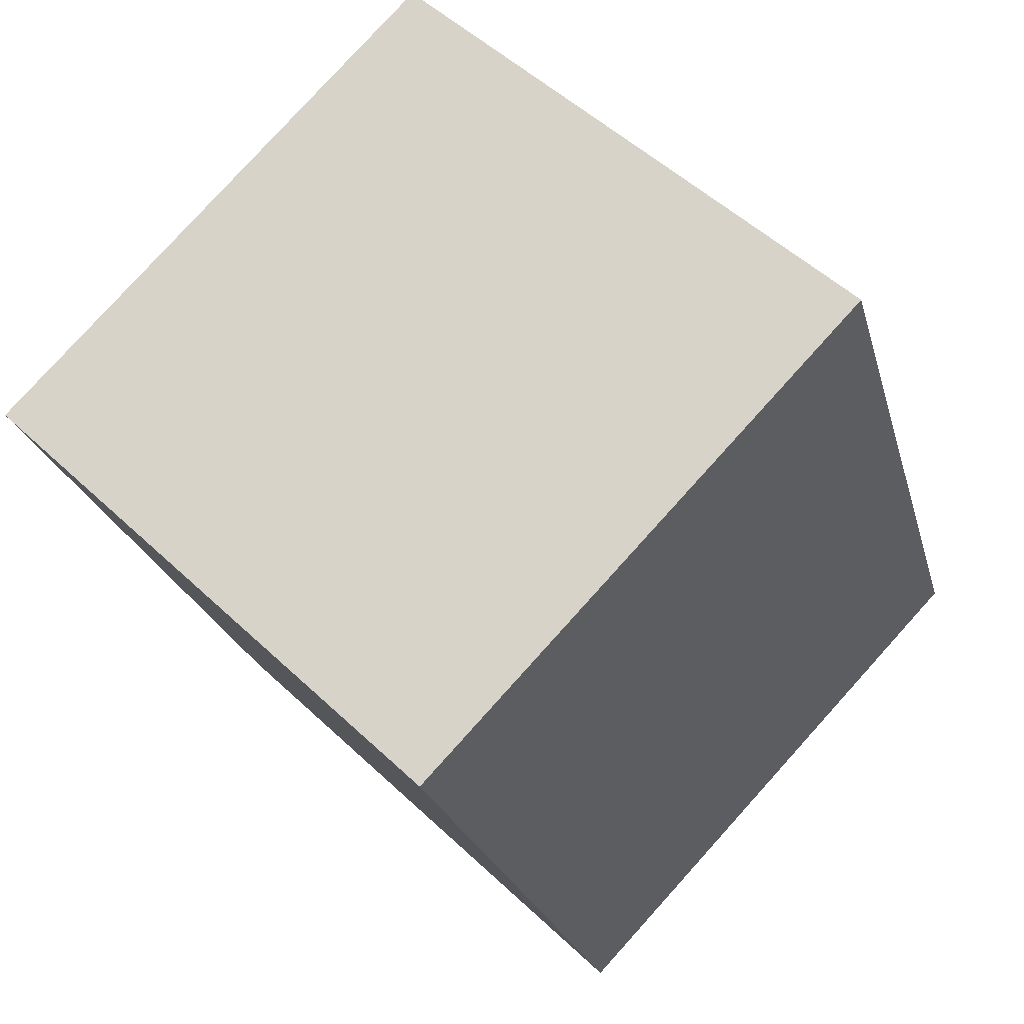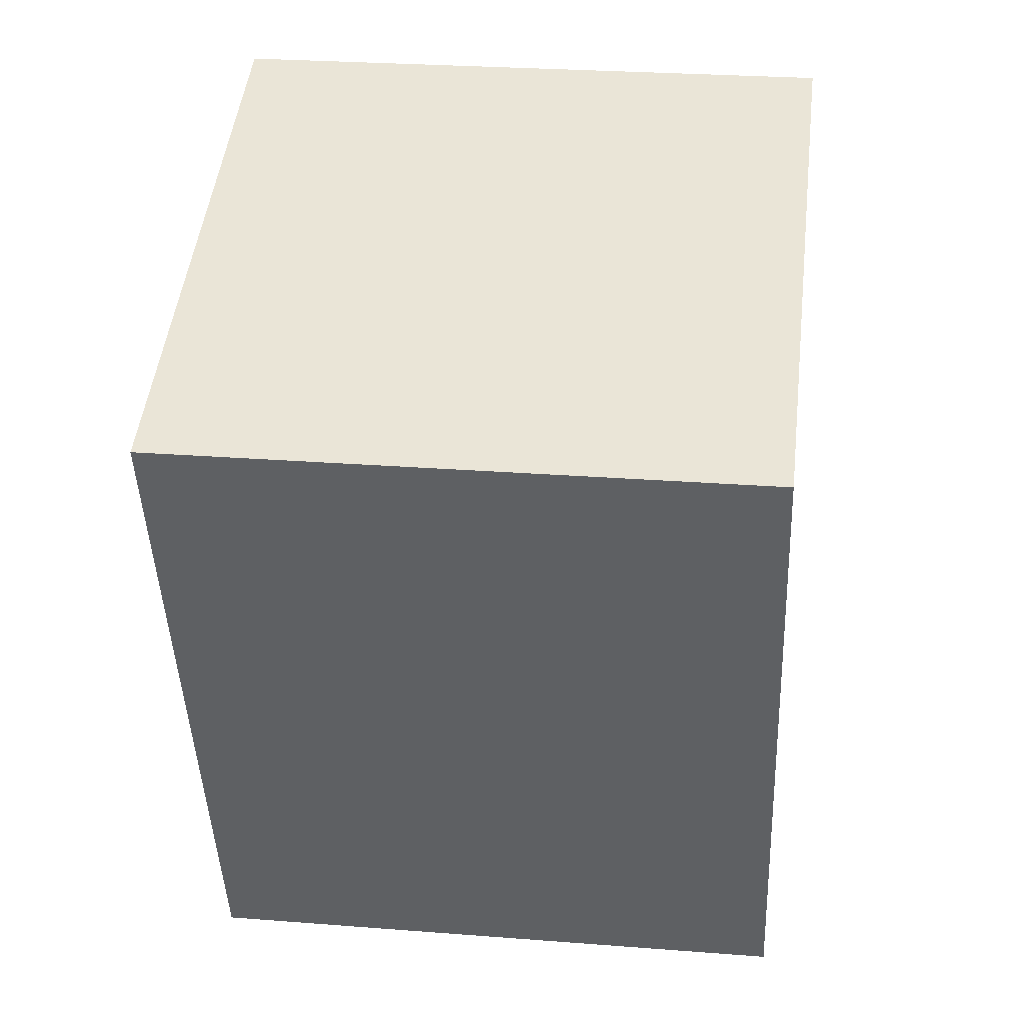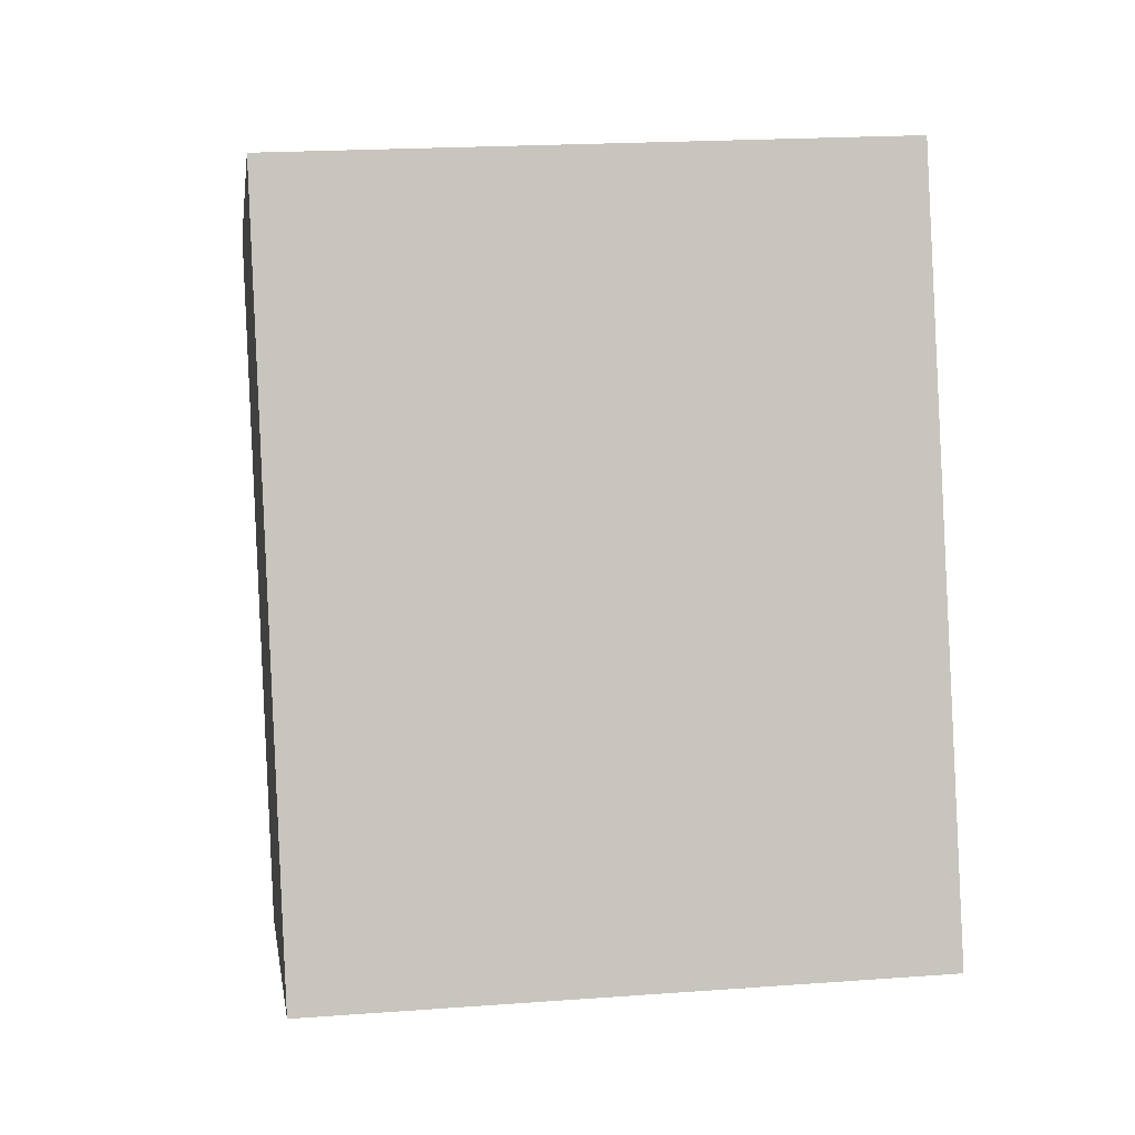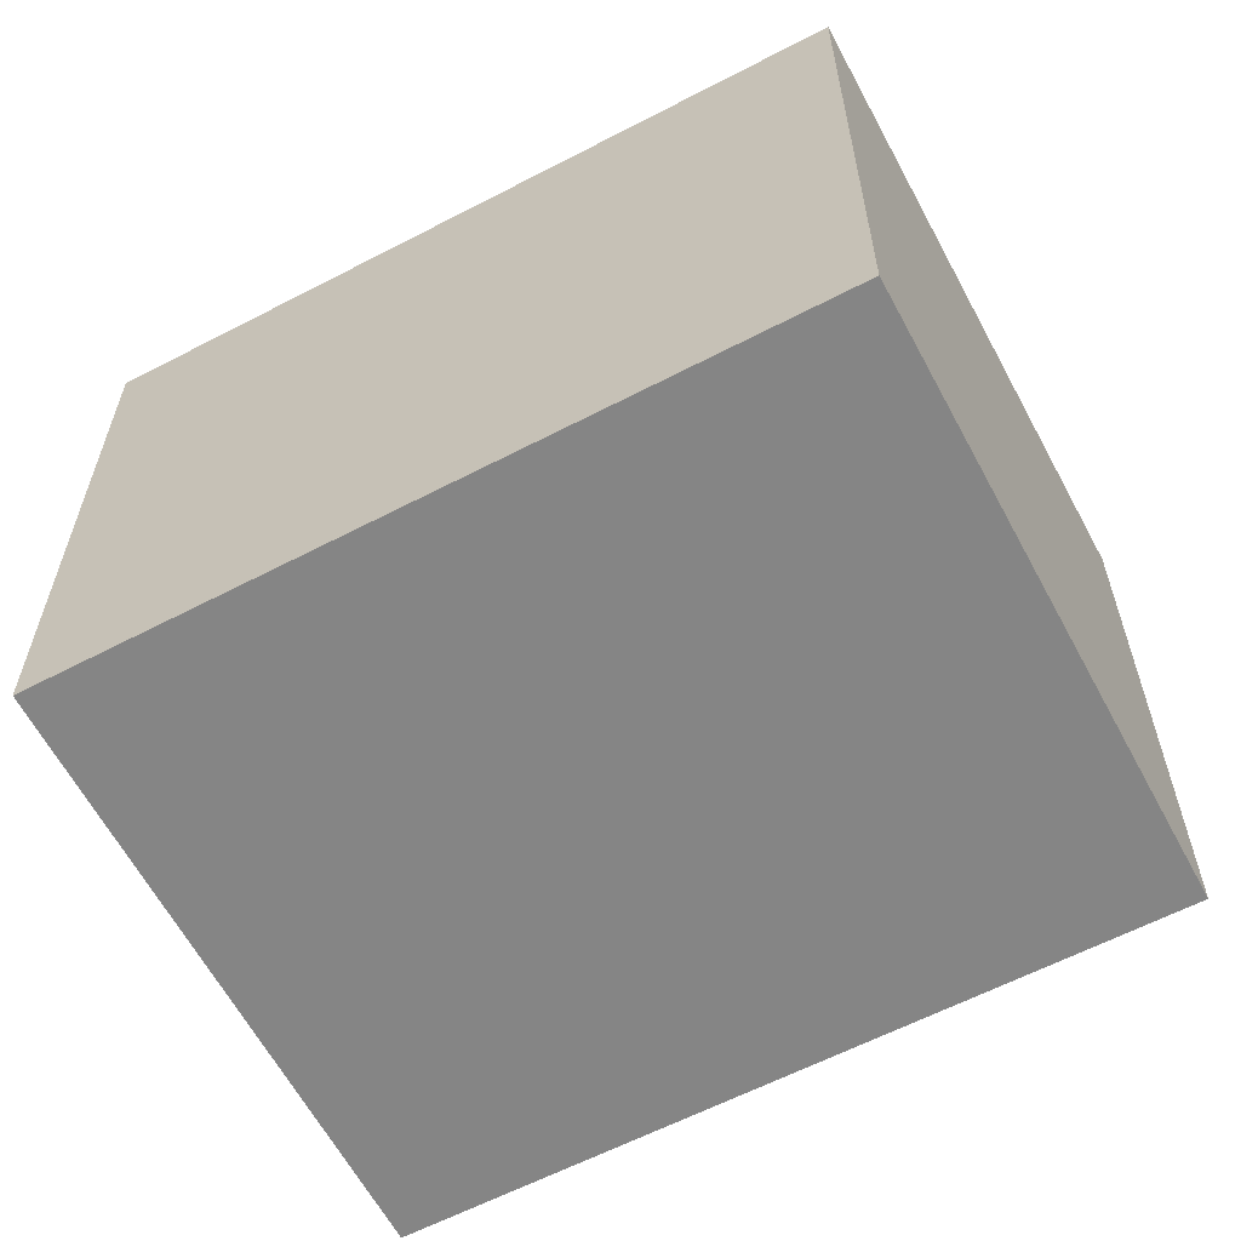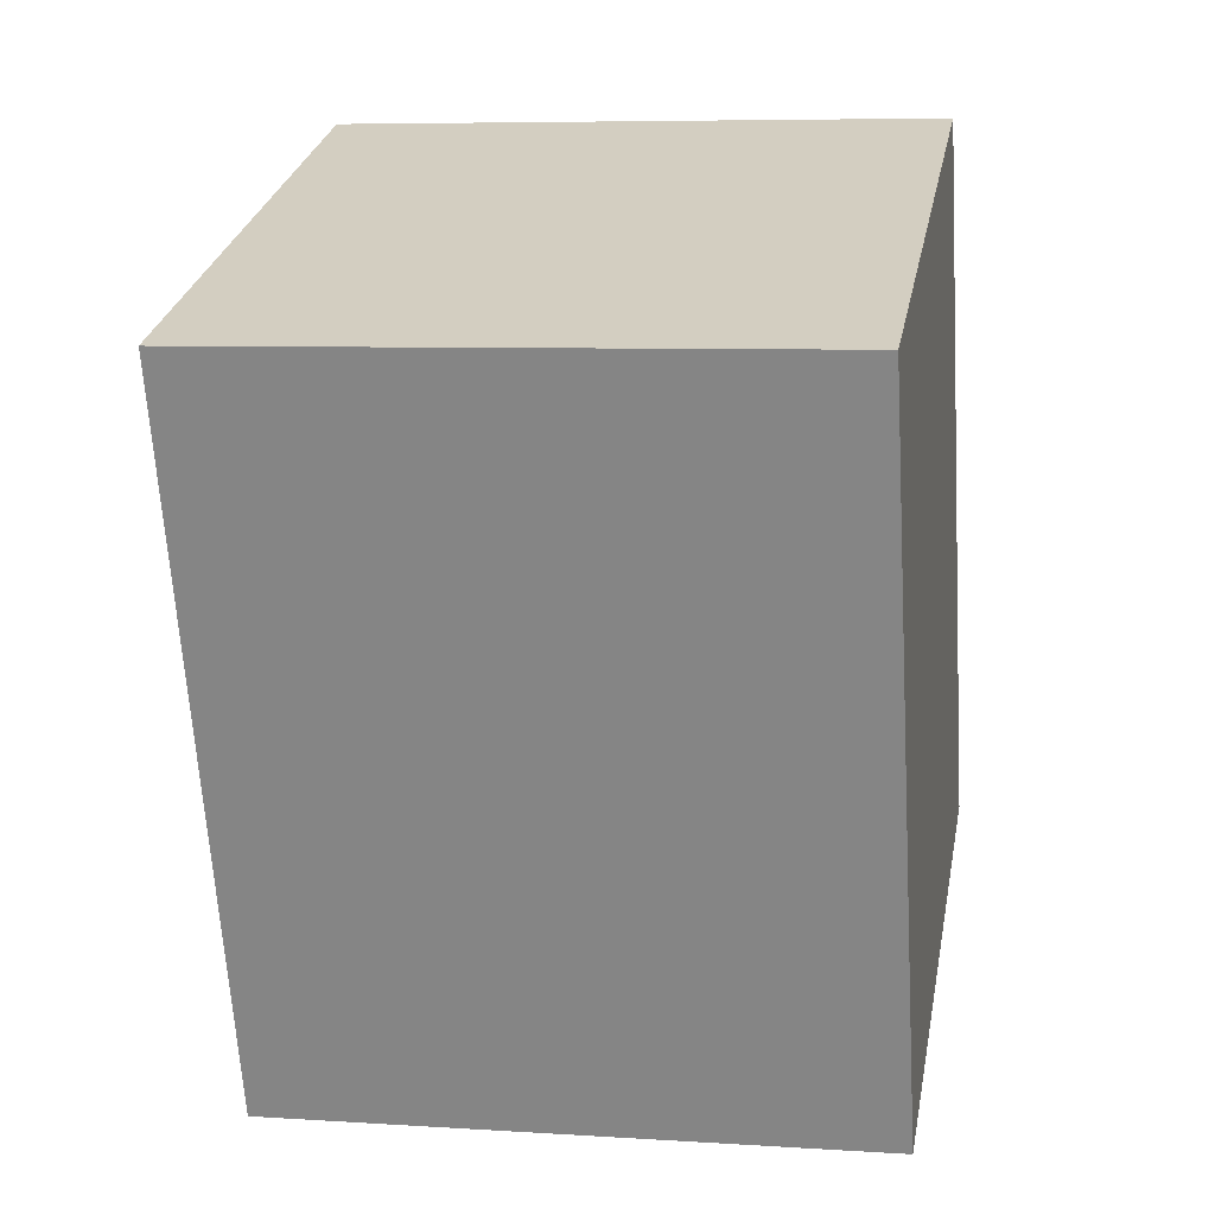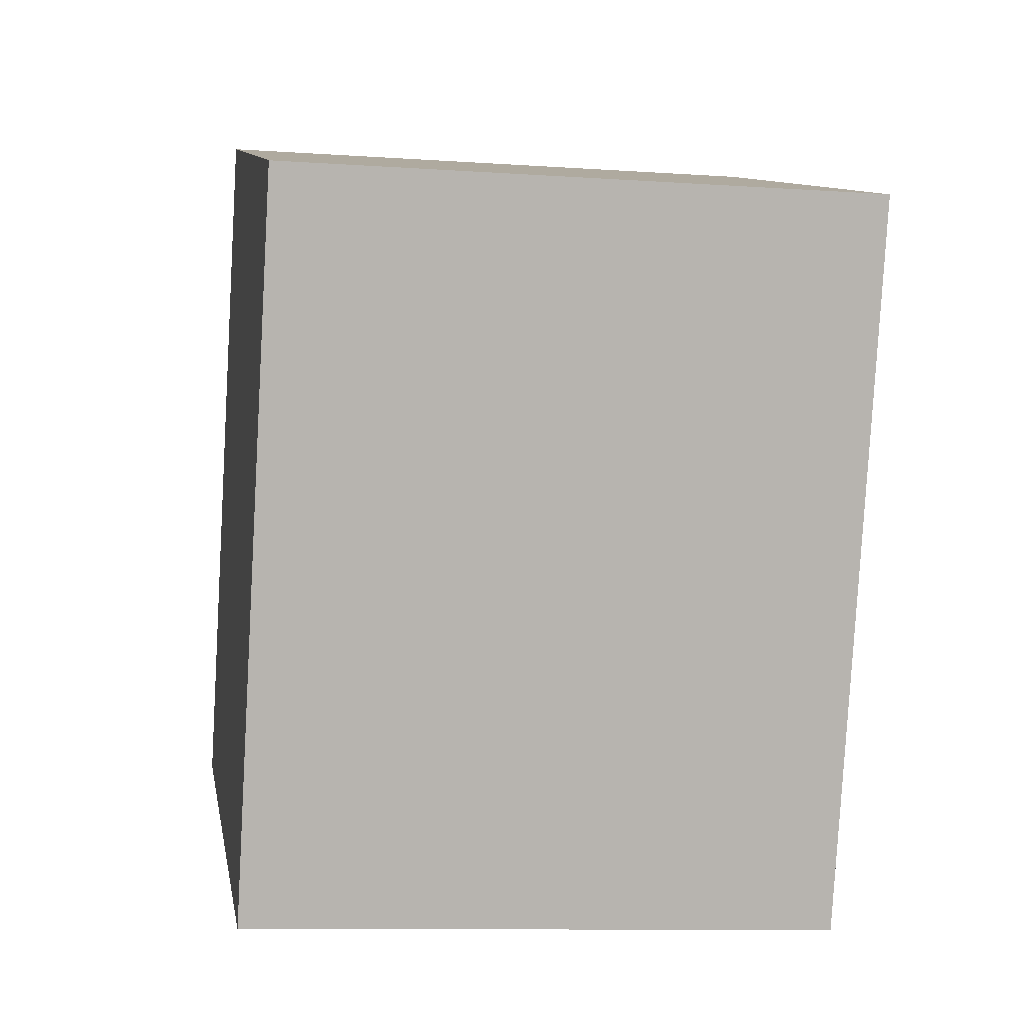
<metadata>
{"format":"obj","ext":"obj","renderer":"f3d","projection":"perspective","resolution":1024,"background":"white","views":[{"elev":79.5,"azim":-137.9,"up":"+Z"},{"elev":27.0,"azim":96.9,"up":"+Z"},{"elev":19.8,"azim":-97.8,"up":"+Z"},{"elev":-61.8,"azim":137.2,"up":"+Y"},{"elev":6.8,"azim":100.7,"up":"+Z"},{"elev":-10.1,"azim":80.1,"up":"+Z"}]}
</metadata>
<code>
v  1.94 2.03 -0.67
v  0.84 2.03 2.38
v  2.77 2.03 1.7
v  0 2.03 1.243e-16
v  2.77 -1.041e-16 1.7
v  1.94 4.103e-17 -0.67
v  0 0 0
v  0.84 -1.457e-16 2.38
g defaultobject
f 1 2 3
f 2 1 4
f 5 1 3
f 1 5 6
f 6 4 1
f 4 6 7
f 7 2 4
f 2 7 8
f 8 3 2
f 3 8 5
f 5 7 6
f 7 5 8

</code>
